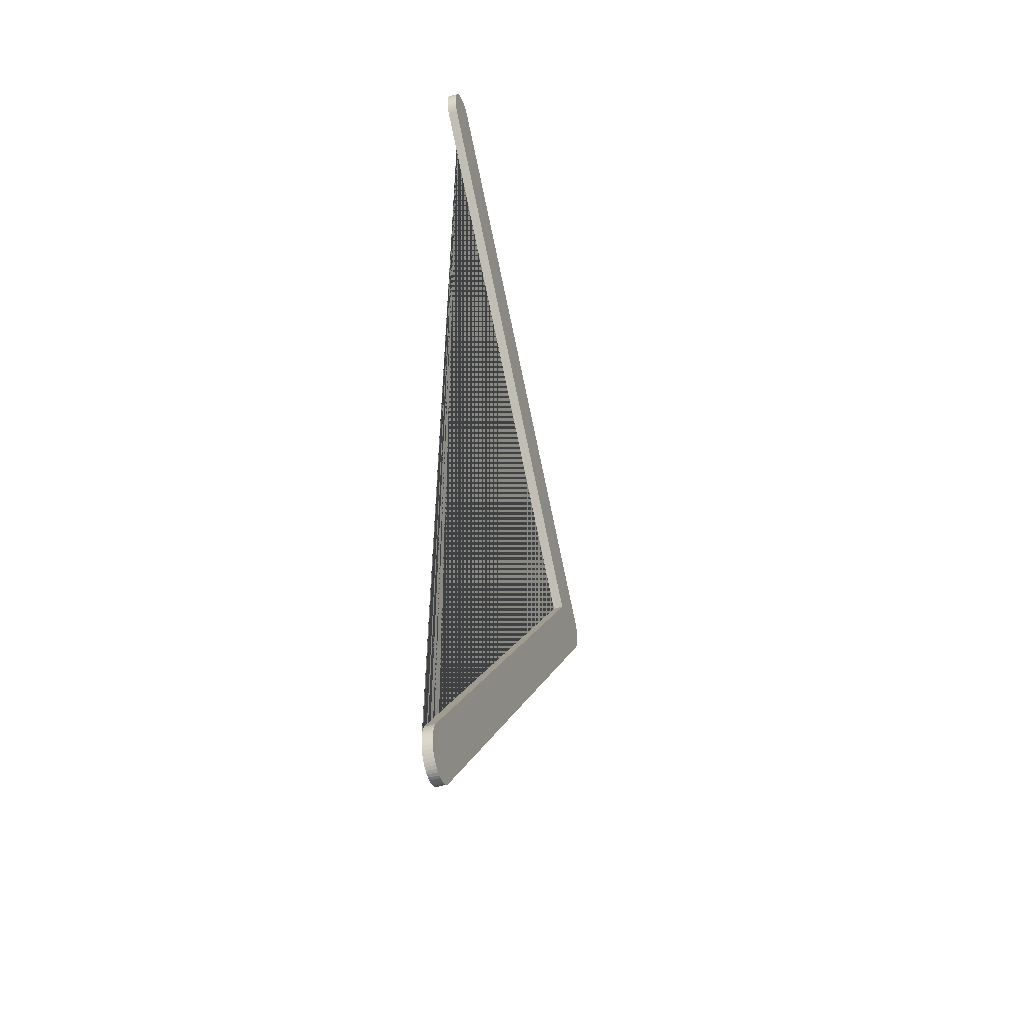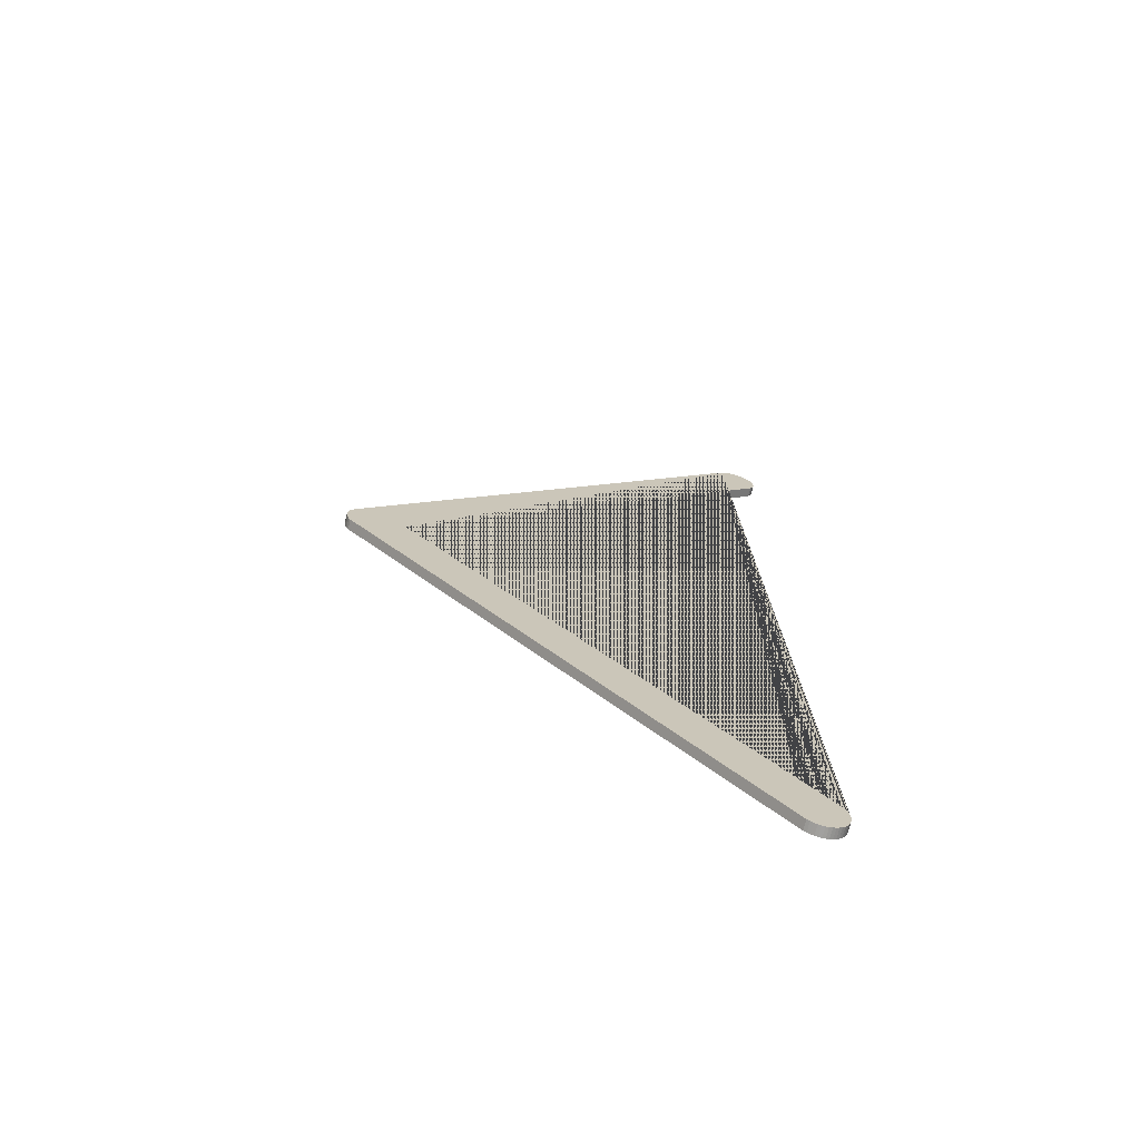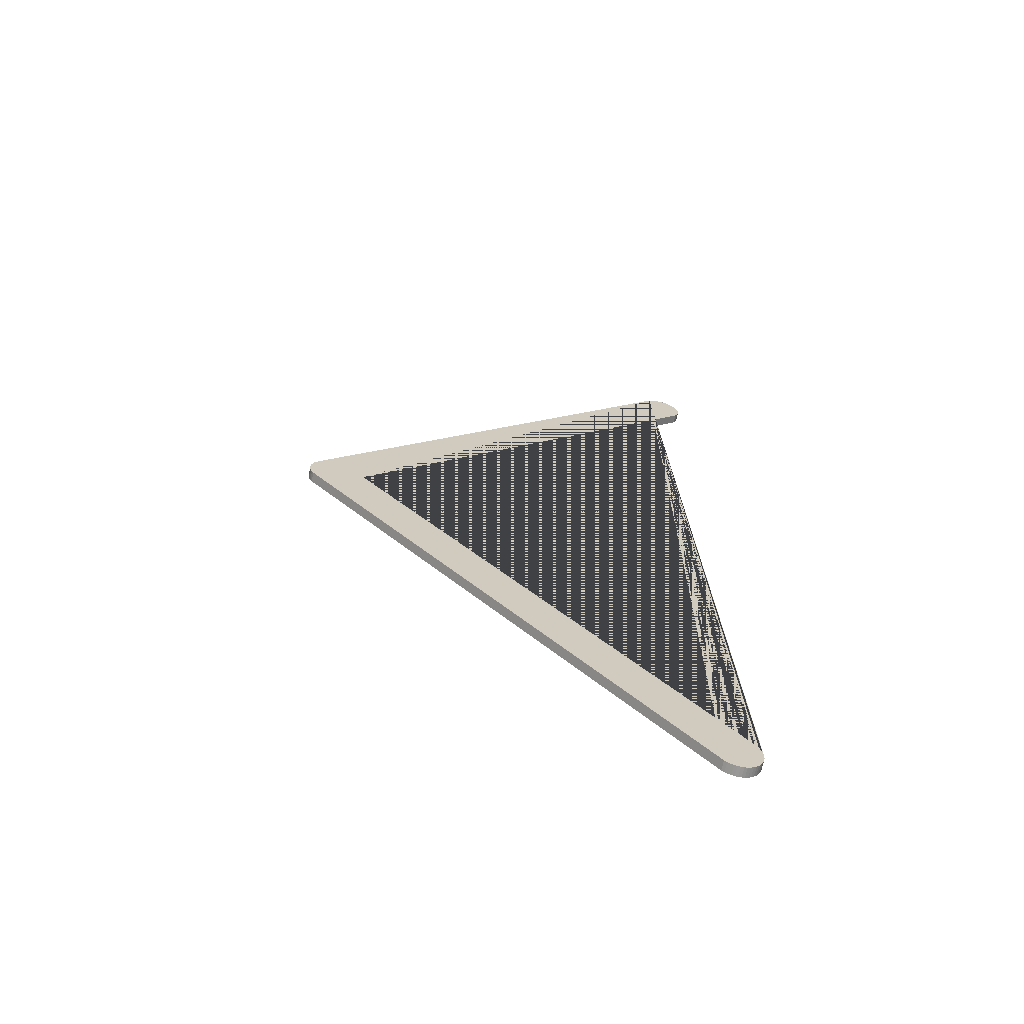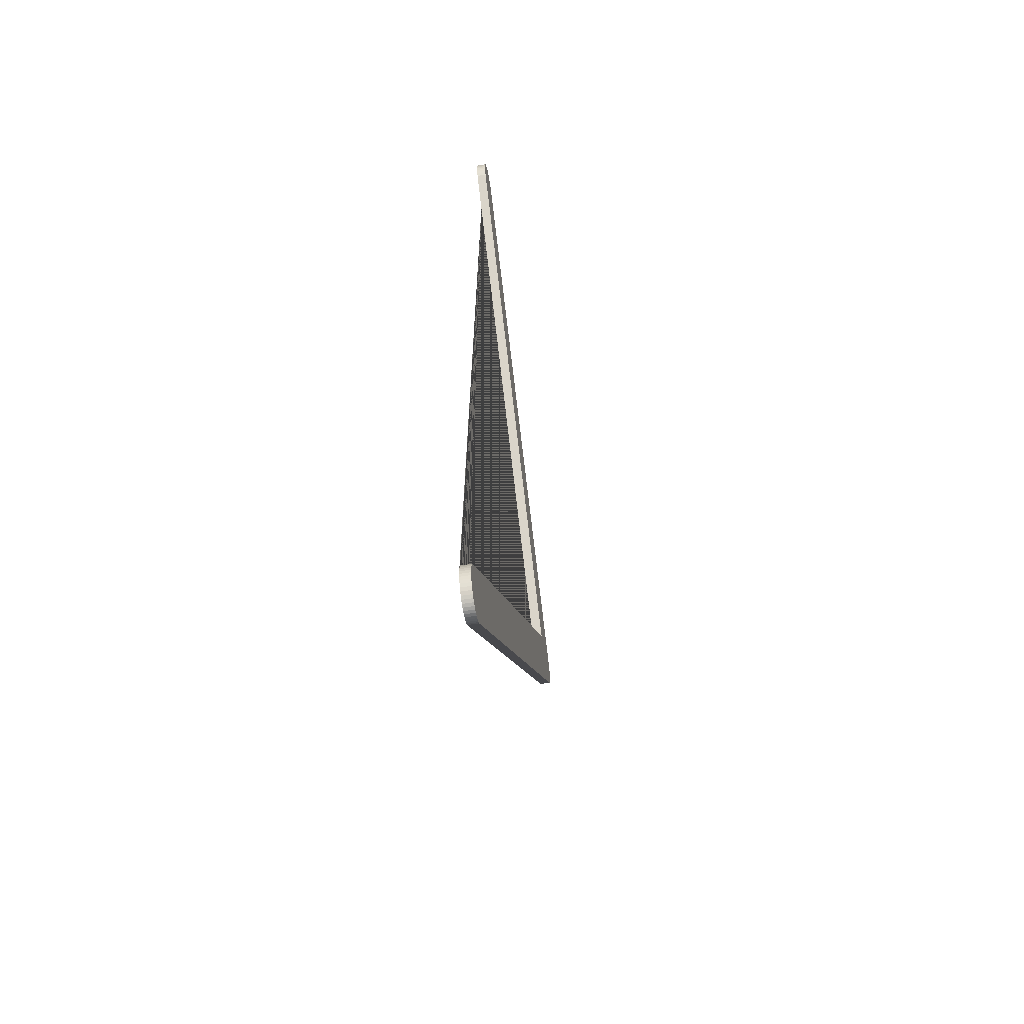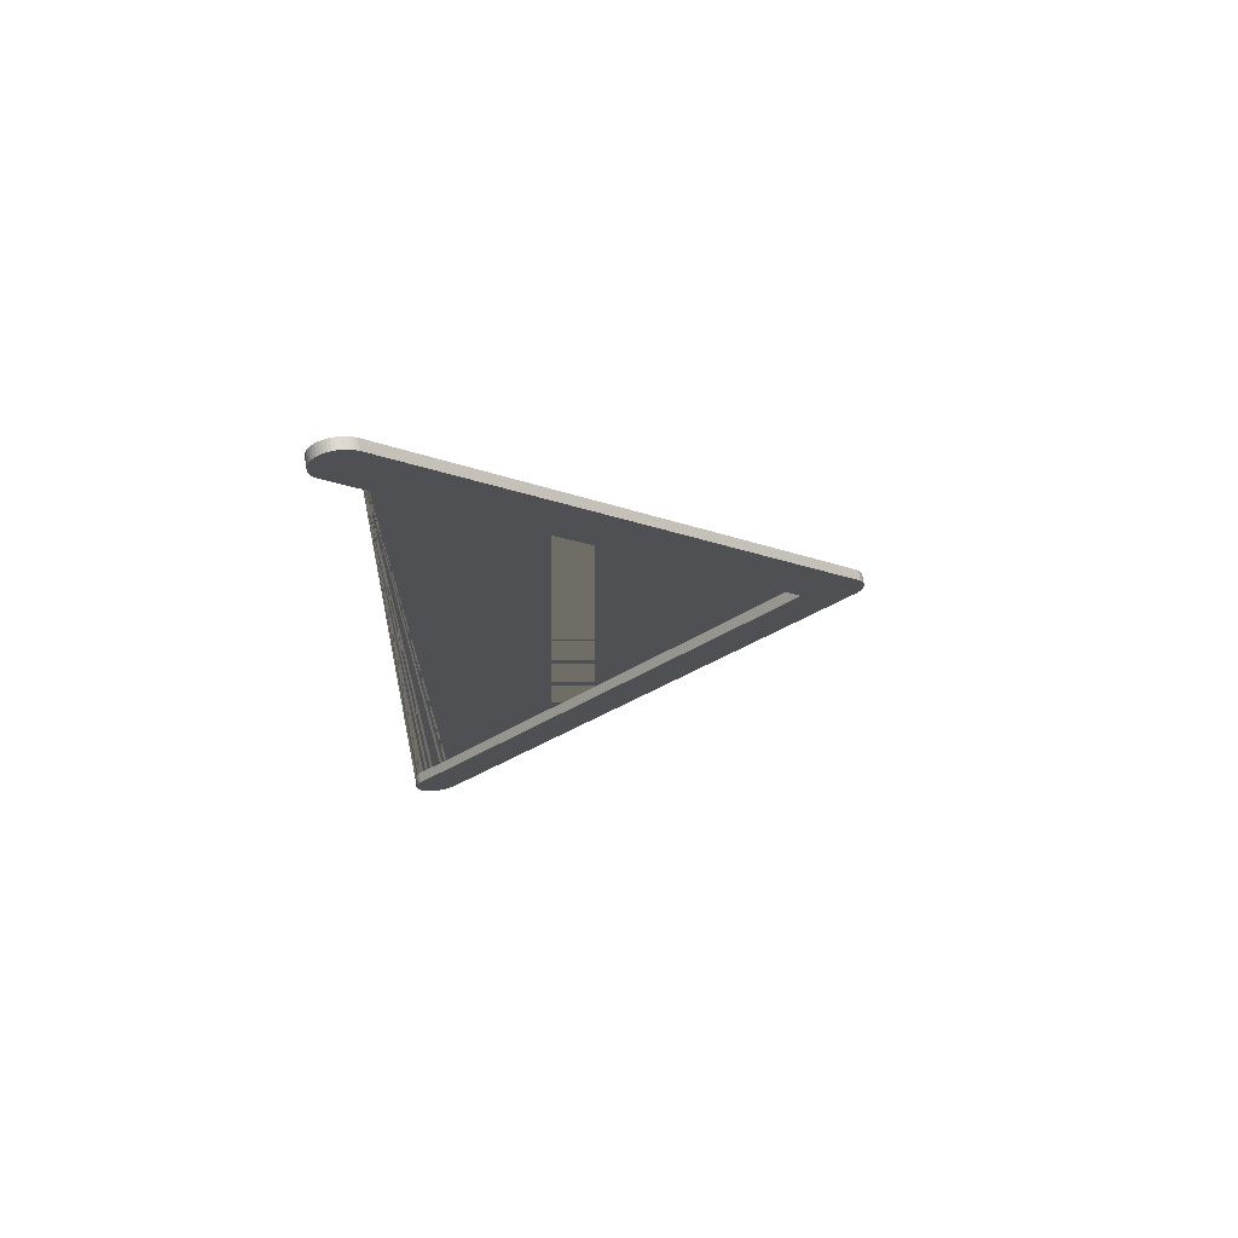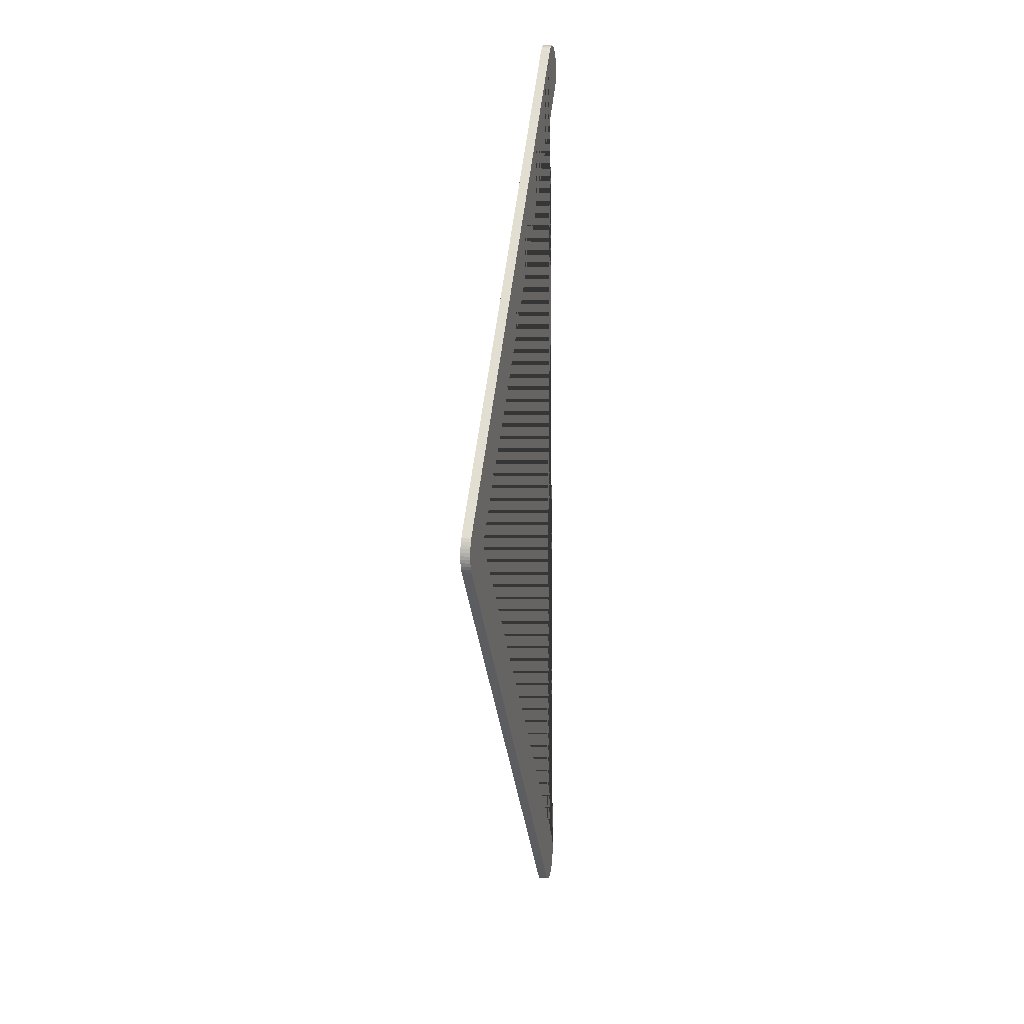
<metadata>
{"format":"obj","ext":"obj","renderer":"f3d","projection":"perspective","resolution":1024,"background":"white","views":[{"elev":-44.3,"azim":108.6,"up":"+Z"},{"elev":-71.9,"azim":-13.7,"up":"+Z"},{"elev":-68.6,"azim":-12.4,"up":"+Z"},{"elev":-59.7,"azim":99.9,"up":"+Z"},{"elev":72.3,"azim":170.7,"up":"+Z"},{"elev":11.5,"azim":-78.2,"up":"+Z"}]}
</metadata>
<code>
o Curve_Mesh
v -0.08662 0.0025 4.8e-05
v 0.1053 0.0025 -0.2272
v 0.1062 0.0025 -0.2288
v 0.1069 0.0025 -0.2304
v 0.1074 0.0025 -0.2322
v 0.1077 0.0025 -0.234
v 0.1078 0.0025 -0.2358
v 0.1077 0.0025 -0.2376
v 0.1074 0.0025 -0.2394
v 0.1069 0.0025 -0.2411
v 0.1062 0.0025 -0.2427
v 0.1053 0.0025 -0.2443
v 0.1043 0.0025 -0.2458
v 0.103 0.0025 -0.247
v 0.1017 0.0025 -0.2481
v 0.1003 0.0025 -0.2489
v 0.09884 0.0025 -0.2495
v 0.09734 0.0025 -0.2498
v 0.09581 0.0025 -0.2499
v 0.09429 0.0025 -0.2498
v 0.09278 0.0025 -0.2495
v 0.09132 0.0025 -0.2489
v 0.08991 0.0025 -0.2481
v 0.08858 0.0025 -0.247
v -0.1131 0.0025 -0.008452
v -0.114 0.0025 -0.006882
v -0.1147 0.0025 -0.005218
v -0.1152 0.0025 -0.003484
v -0.1155 0.0025 -0.001704
v -0.1156 0.0025 0.0001
v -0.1155 0.0025 0.001904
v -0.1152 0.0025 0.003684
v -0.1147 0.0025 0.005418
v -0.114 0.0025 0.007082
v -0.1131 0.0025 0.008653
v -0.112 0.0025 0.01011
v 0.08735 0.0025 0.2459
v 0.08795 0.0025 0.2465
v 0.08922 0.0025 0.2477
v 0.09058 0.0025 0.2486
v 0.09202 0.0025 0.2493
v 0.09351 0.0025 0.2498
v 0.09502 0.0025 0.25
v 0.09577 0.0025 0.2501
v 0.09728 0.0025 0.2499
v 0.09878 0.0025 0.2496
v 0.1002 0.0025 0.249
v 0.1016 0.0025 0.2482
v 0.103 0.0025 0.2472
v 0.1042 0.0025 0.2459
v 0.1053 0.0025 0.2444
v 0.1061 0.0025 0.2428
v 0.1068 0.0025 0.2412
v 0.1073 0.0025 0.2394
v 0.1076 0.0025 0.2377
v 0.1077 0.0025 0.2359
v 0.1076 0.0025 0.2341
v 0.1073 0.0025 0.2323
v 0.1068 0.0025 0.2305
v 0.1061 0.0025 0.2289
v 0.1053 0.0025 0.2273
v -0.08662 -0.0025 4.8e-05
v 0.1053 -0.0025 -0.2272
v 0.1062 -0.0025 -0.2288
v 0.1069 -0.0025 -0.2304
v 0.1074 -0.0025 -0.2322
v 0.1077 -0.0025 -0.234
v 0.1078 -0.0025 -0.2358
v 0.1077 -0.0025 -0.2376
v 0.1074 -0.0025 -0.2394
v 0.1069 -0.0025 -0.2411
v 0.1062 -0.0025 -0.2427
v 0.1053 -0.0025 -0.2443
v 0.1043 -0.0025 -0.2458
v 0.103 -0.0025 -0.247
v 0.1017 -0.0025 -0.2481
v 0.1003 -0.0025 -0.2489
v 0.09884 -0.0025 -0.2495
v 0.09734 -0.0025 -0.2498
v 0.09581 -0.0025 -0.2499
v 0.09429 -0.0025 -0.2498
v 0.09278 -0.0025 -0.2495
v 0.09132 -0.0025 -0.2489
v 0.08991 -0.0025 -0.2481
v 0.08858 -0.0025 -0.247
v -0.1131 -0.0025 -0.008452
v -0.114 -0.0025 -0.006882
v -0.1147 -0.0025 -0.005218
v -0.1152 -0.0025 -0.003484
v -0.1155 -0.0025 -0.001704
v -0.1156 -0.0025 0.0001
v -0.1155 -0.0025 0.001904
v -0.1152 -0.0025 0.003684
v -0.1147 -0.0025 0.005418
v -0.114 -0.0025 0.007082
v -0.1131 -0.0025 0.008653
v -0.112 -0.0025 0.01011
v 0.08735 -0.0025 0.2459
v 0.08795 -0.0025 0.2465
v 0.08922 -0.0025 0.2477
v 0.09058 -0.0025 0.2486
v 0.09202 -0.0025 0.2493
v 0.09351 -0.0025 0.2498
v 0.09502 -0.0025 0.25
v 0.09577 -0.0025 0.2501
v 0.09728 -0.0025 0.2499
v 0.09878 -0.0025 0.2496
v 0.1002 -0.0025 0.249
v 0.1016 -0.0025 0.2482
v 0.103 -0.0025 0.2472
v 0.1042 -0.0025 0.2459
v 0.1053 -0.0025 0.2444
v 0.1061 -0.0025 0.2428
v 0.1068 -0.0025 0.2412
v 0.1073 -0.0025 0.2394
v 0.1076 -0.0025 0.2377
v 0.1077 -0.0025 0.2359
v 0.1076 -0.0025 0.2341
v 0.1073 -0.0025 0.2323
v 0.1068 -0.0025 0.2305
v 0.1061 -0.0025 0.2289
v 0.1053 -0.0025 0.2273
f 25 26 27 28 29 30 31 32 33 34 35 36 37 38 39 40 41 42 43 44 45 46 47 48 49 50 51 52 53 54 55 56 57 58 59 60 61 1 2 3 4 5 6 7 8 9 10 11 12 13 14 15 16 17 18 19 20 21 22 23 24
f 100 99 98 97 96 95 94 93 92 91 90 89 88 87 86 85 84 83 82 81 80 79 78 77 76 75 74 73 72 71 70 69 68 67 66 65 64 63 62 122 121 120 119 118 117 116 115 114 113 112 111 110 109 108 107 106 105 104 103 102 101
f 39 38 99 100
f 44 43 104 105
f 45 44 105 106
f 41 40 101 102
f 28 27 88 89
f 32 31 92 93
f 47 46 107 108
f 9 8 69 70
f 40 39 100 101
f 13 12 73 74
f 42 41 102 103
f 50 49 110 111
f 24 23 84 85
f 5 4 65 66
f 53 52 113 114
f 20 19 80 81
f 57 56 117 118
f 36 35 96 97 98 99 38 37
f 29 28 89 90
f 25 24 85 86
f 52 51 112 113
f 33 32 93 94
f 12 11 72 73
f 48 47 108 109
f 49 48 109 110
f 2 1 62 63
f 56 55 116 117
f 16 15 76 77
f 23 22 83 84
f 19 18 79 80
f 8 7 68 69
f 60 59 120 121
f 4 3 64 65
f 43 42 103 104
f 51 50 111 112
f 30 29 90 91
f 46 45 106 107
f 11 10 71 72
f 61 122 62 1
f 61 60 121 122
f 34 33 94 95
f 22 21 82 83
f 15 14 75 76
f 26 25 86 87
f 59 58 119 120
f 7 6 67 68
f 55 54 115 116
f 18 17 78 79
f 3 2 63 64
f 31 30 91 92
f 10 9 70 71
f 35 34 95 96
f 14 13 74 75
f 27 26 87 88
f 21 20 81 82
f 6 5 66 67
f 54 53 114 115
f 58 57 118 119
f 17 16 77 78

</code>
